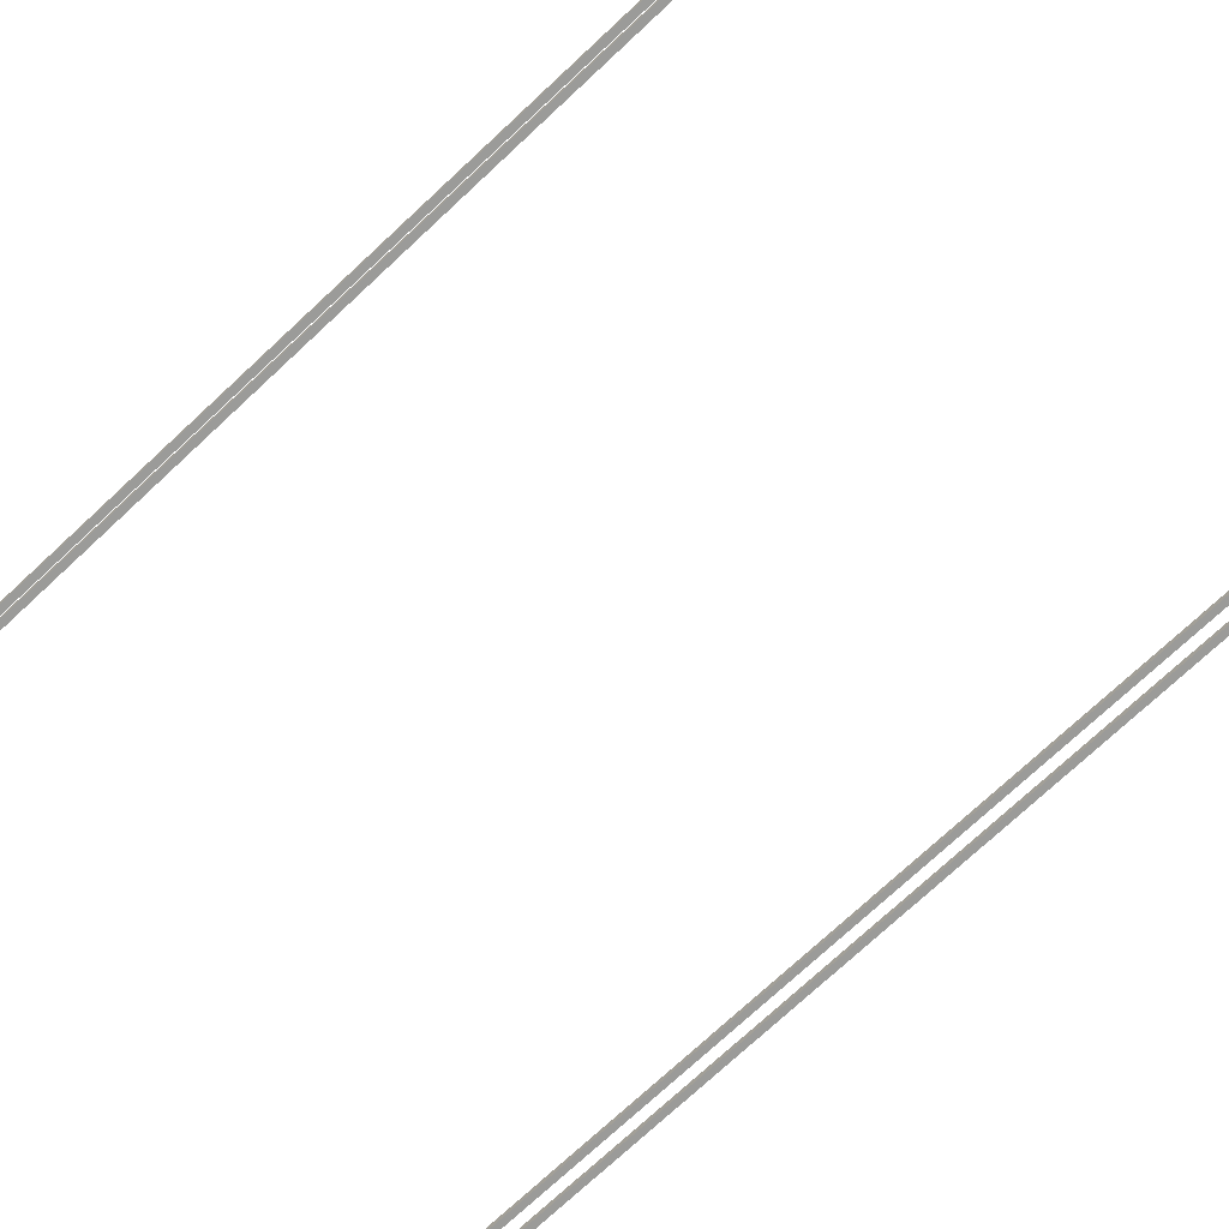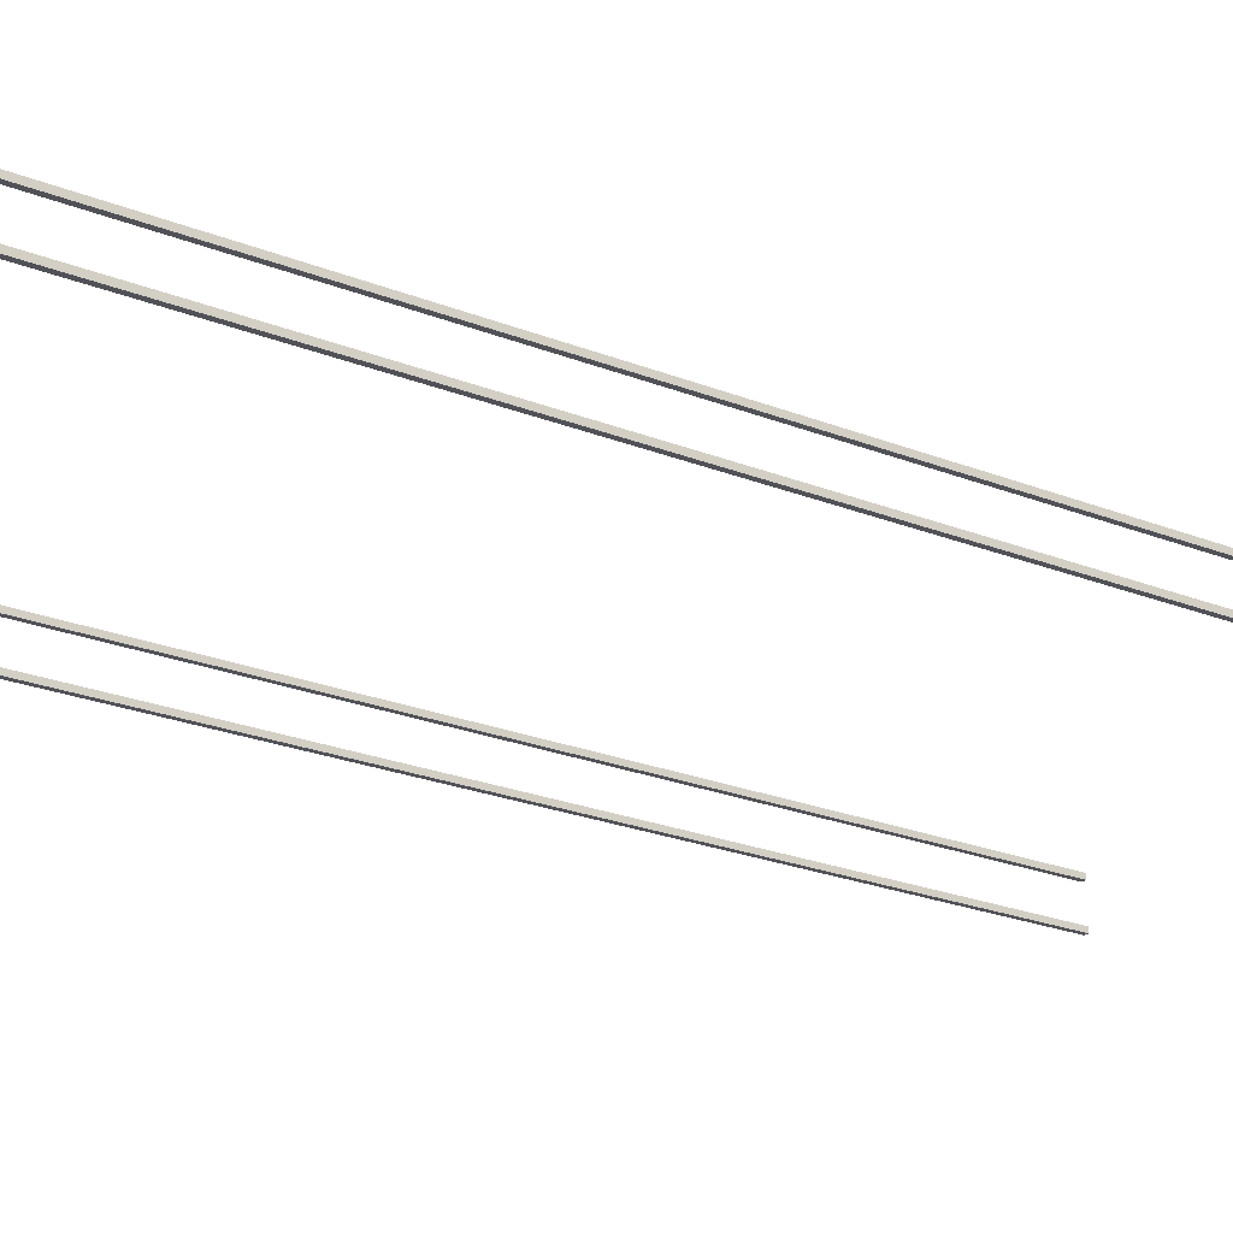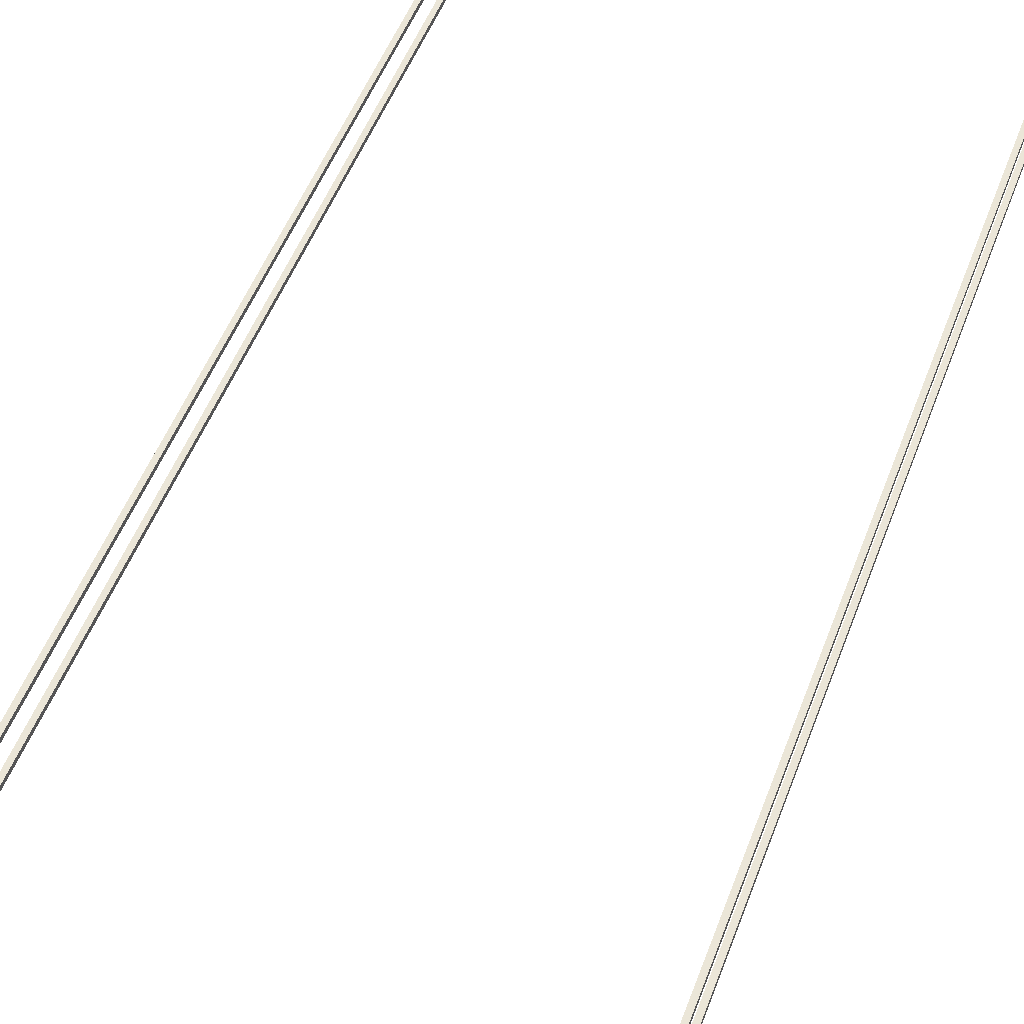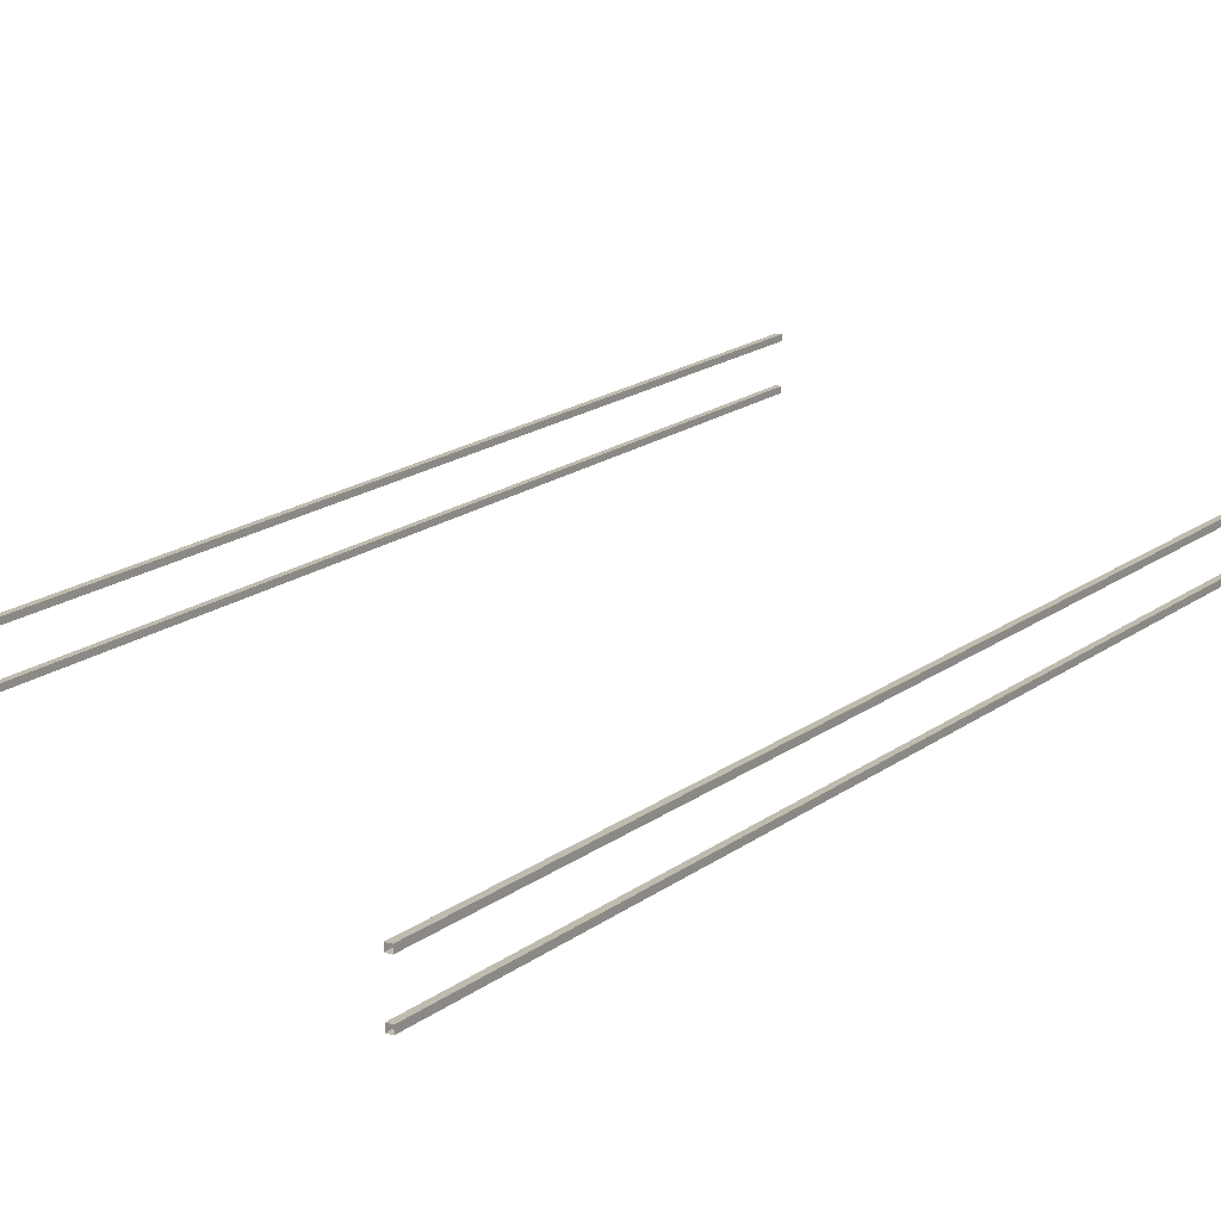
<metadata>
{"format":"obj","ext":"obj","renderer":"f3d","projection":"perspective","resolution":1024,"background":"white","views":[{"elev":-69.6,"azim":133.7,"up":"+Z"},{"elev":-21.5,"azim":53.8,"up":"+Z"},{"elev":46.4,"azim":18.9,"up":"+Z"},{"elev":15.8,"azim":-148.0,"up":"+Z"}]}
</metadata>
<code>
g DeadCollider (3)
v 2.922 7.054 0.1893
v 2.862 -7.1 0.1893
v 2.922 -7.1 0.1893
v 2.862 7.054 0.1893
v 2.922 7.554 -0.2647
v 2.862 -7.1 -0.2647
v 2.922 -7.1 -0.2647
v 2.862 7.554 -0.2647
v -2.91 7.054 -0.2132
v -2.85 -7.1 -0.2132
v -2.91 -7.1 -0.2132
v -2.85 7.054 -0.2132
v -2.91 7.054 0.2408
v -2.85 -7.1 0.2408
v -2.91 -7.1 0.2408
v -2.85 7.054 0.2408
v 2.922 7.054 0.2493
v 2.922 -7.1 0.1893
v 2.922 -7.1 0.2493
v 2.922 7.054 0.1893
v 2.922 7.054 -0.2047
v 2.922 -7.1 -0.2647
v 2.922 -7.1 -0.2047
v 2.922 7.554 -0.2647
v -2.91 7.054 -0.2732
v -2.91 -7.1 -0.2132
v -2.91 -7.1 -0.2732
v -2.91 7.054 -0.2132
v -2.91 7.054 0.1808
v -2.91 -7.1 0.2408
v -2.91 -7.1 0.1808
v -2.91 7.054 0.2408
v 2.862 7.054 0.2493
v 2.922 -7.1 0.2493
v 2.862 -7.1 0.2493
v 2.922 7.054 0.2493
v 2.862 7.054 -0.2047
v 2.922 -7.1 -0.2047
v 2.862 -7.1 -0.2047
v 2.922 7.054 -0.2047
v -2.85 7.054 -0.2732
v -2.91 -7.1 -0.2732
v -2.85 -7.1 -0.2732
v -2.91 7.054 -0.2732
v -2.85 7.054 0.1808
v -2.91 -7.1 0.1808
v -2.85 -7.1 0.1808
v -2.91 7.054 0.1808
v 2.862 7.054 0.1893
v 2.862 -7.1 0.2493
v 2.862 -7.1 0.1893
v 2.862 7.054 0.2493
v 2.862 7.554 -0.2647
v 2.862 -7.1 -0.2047
v 2.862 -7.1 -0.2647
v 2.862 7.054 -0.2047
v -2.85 7.054 -0.2132
v -2.85 -7.1 -0.2732
v -2.85 -7.1 -0.2132
v -2.85 7.054 -0.2732
v -2.85 7.054 0.2408
v -2.85 -7.1 0.1808
v -2.85 -7.1 0.2408
v -2.85 7.054 0.1808
g DeadCollider (3)_0
f 3 2 1
f 4 1 2
f 7 6 5
f 8 5 6
f 11 10 9
f 12 9 10
f 15 14 13
f 16 13 14
f 19 18 17
f 20 17 18
f 23 22 21
f 24 21 22
f 27 26 25
f 28 25 26
f 31 30 29
f 32 29 30
f 35 34 33
f 36 33 34
f 39 38 37
f 40 37 38
f 43 42 41
f 44 41 42
f 47 46 45
f 48 45 46
f 51 50 49
f 52 49 50
f 55 54 53
f 56 53 54
f 59 58 57
f 60 57 58
f 63 62 61
f 64 61 62

</code>
